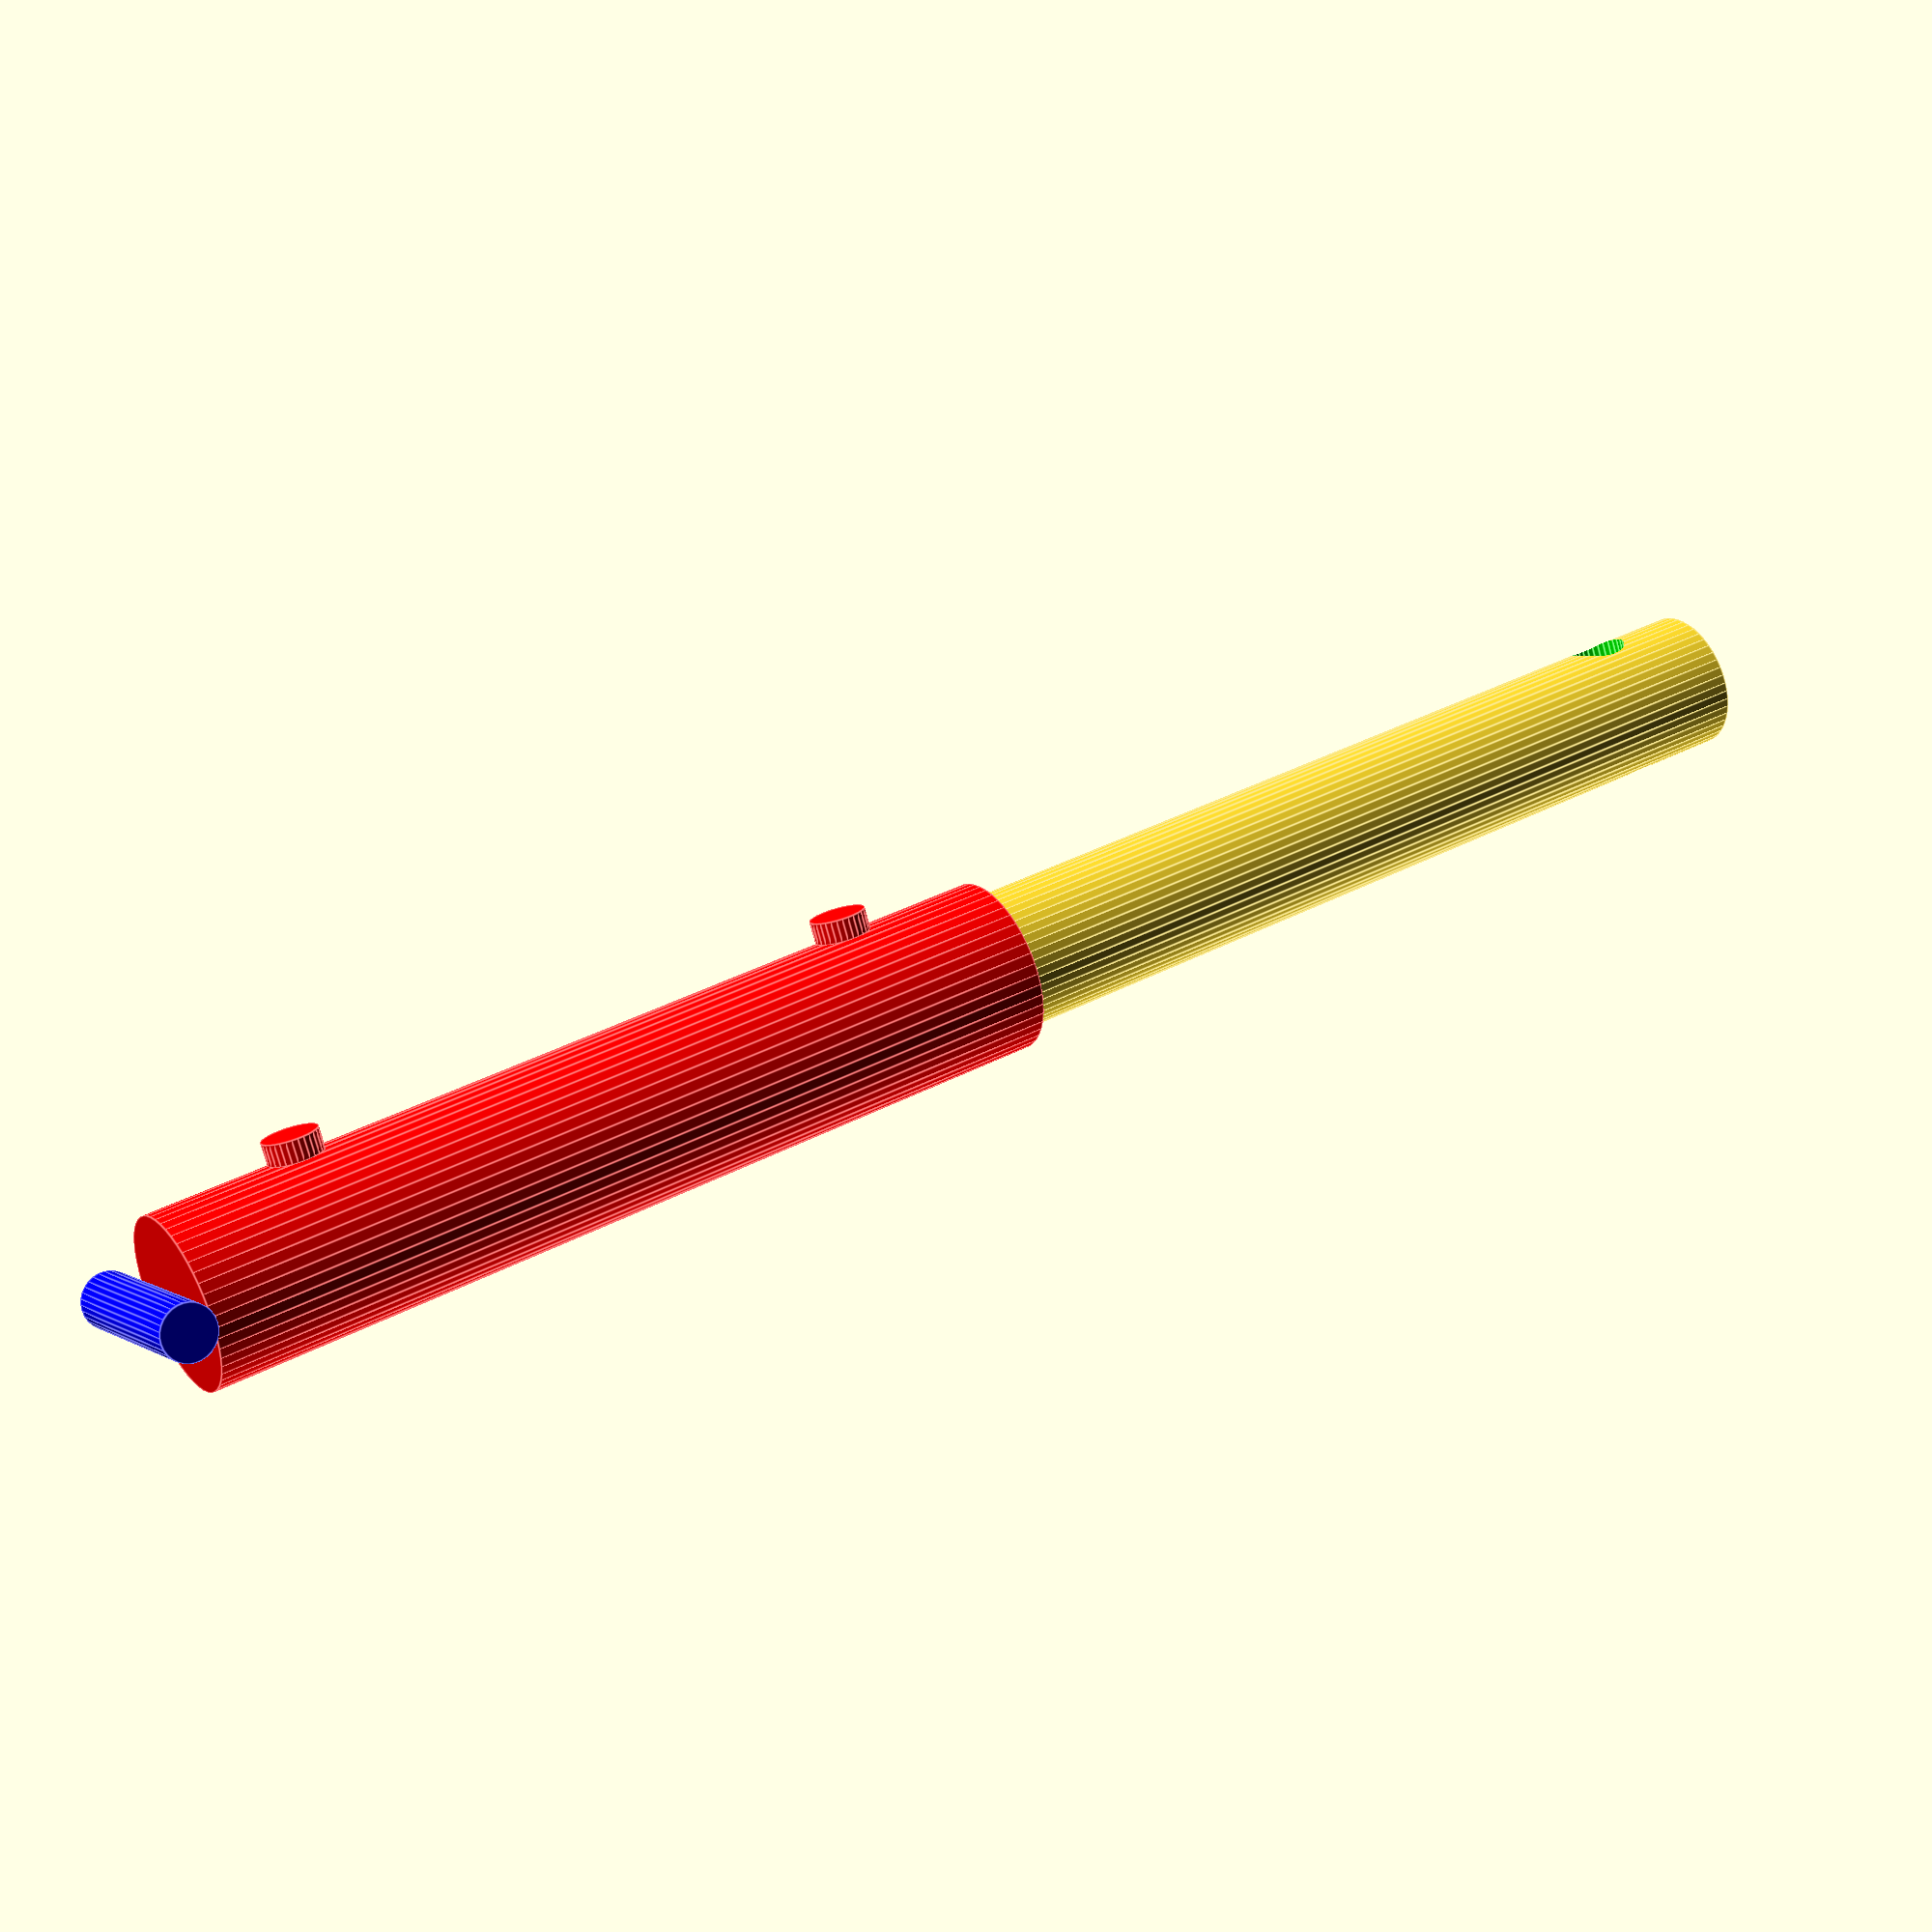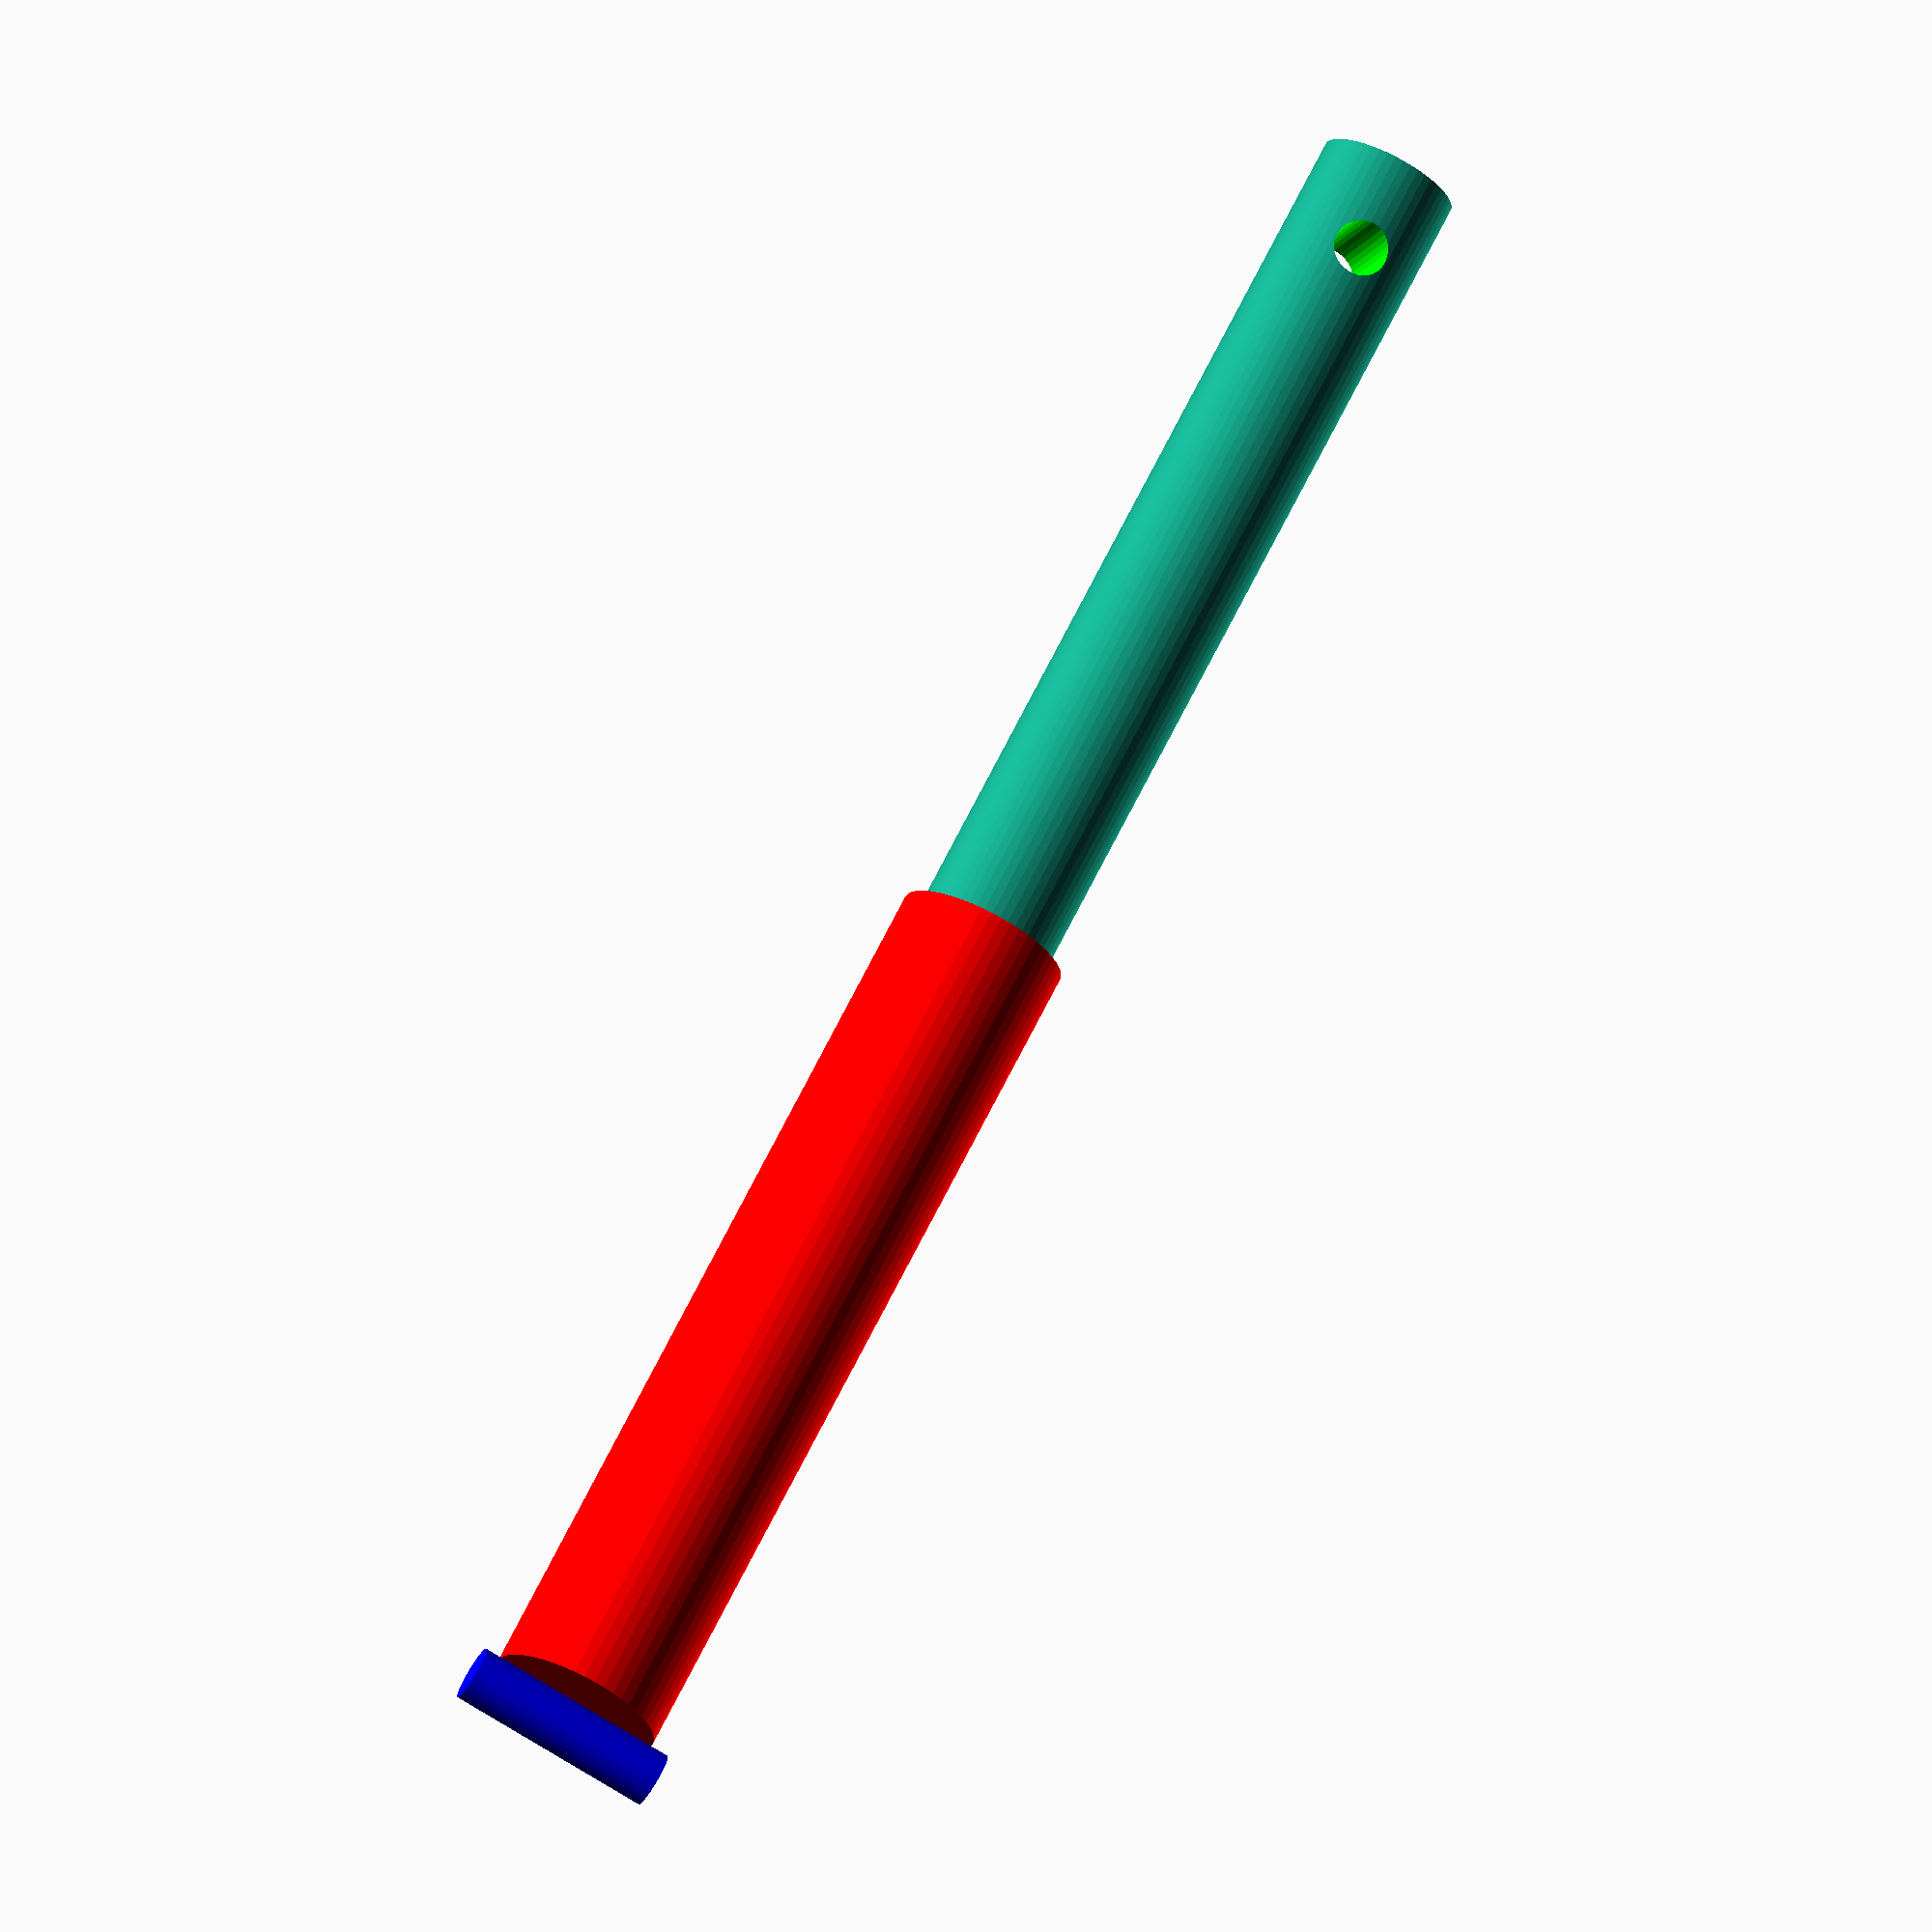
<openscad>
/*
Hydraulic cylinder variables


*/

//cylinder(h=8, r1=2.5, r2=2.5 ,$fn=50, center=false);
in=25.4;

module hydraulic_cylinder(unit,stroke,bore,extended){
    stroke=stroke*unit;
    bore=bore*unit;
    
    module h_cylinder(){
        difference(){
        cylinder(h=stroke,r=bore,$fn=50, center=true);
        color("lime")
        rotate([90,0,0])
        translate([0,stroke/2-(stroke*1/9),0])
        cylinder(r=unit,h=bore*3,center=true);
        }
    }
 
    // extend
    if (extended == true){
    translate([0,0,stroke])h_cylinder(); 
    }
    //unextend
    else{
        h_cylinder();
        }
    // Outer body
        
    color("red")cylinder(r=bore+0.6*in,h=stroke+2,$fn=50,center=true);
    
    module h_connection(){ 
        translate([0,bore+unit,0])
        rotate([90,90,0])
        color("red")cylinder(r=unit,h=20,center=true);
        
        
        }
    translate([0,0,stroke/2-(stroke*1/6)])h_connection();
    translate([0,0,-(stroke/2-(stroke*1/6))])h_connection();
    
    translate([0,0,-(stroke/2+stroke*1/30)])
    color("blue")
    rotate([0,90,0])
    cylinder(r=unit, h=bore*3, center=true);
    
    }
    
hydraulic_cylinder(in,32,2.5,true);
</openscad>
<views>
elev=142.1 azim=208.0 roll=303.9 proj=p view=edges
elev=290.0 azim=162.5 roll=206.6 proj=o view=wireframe
</views>
